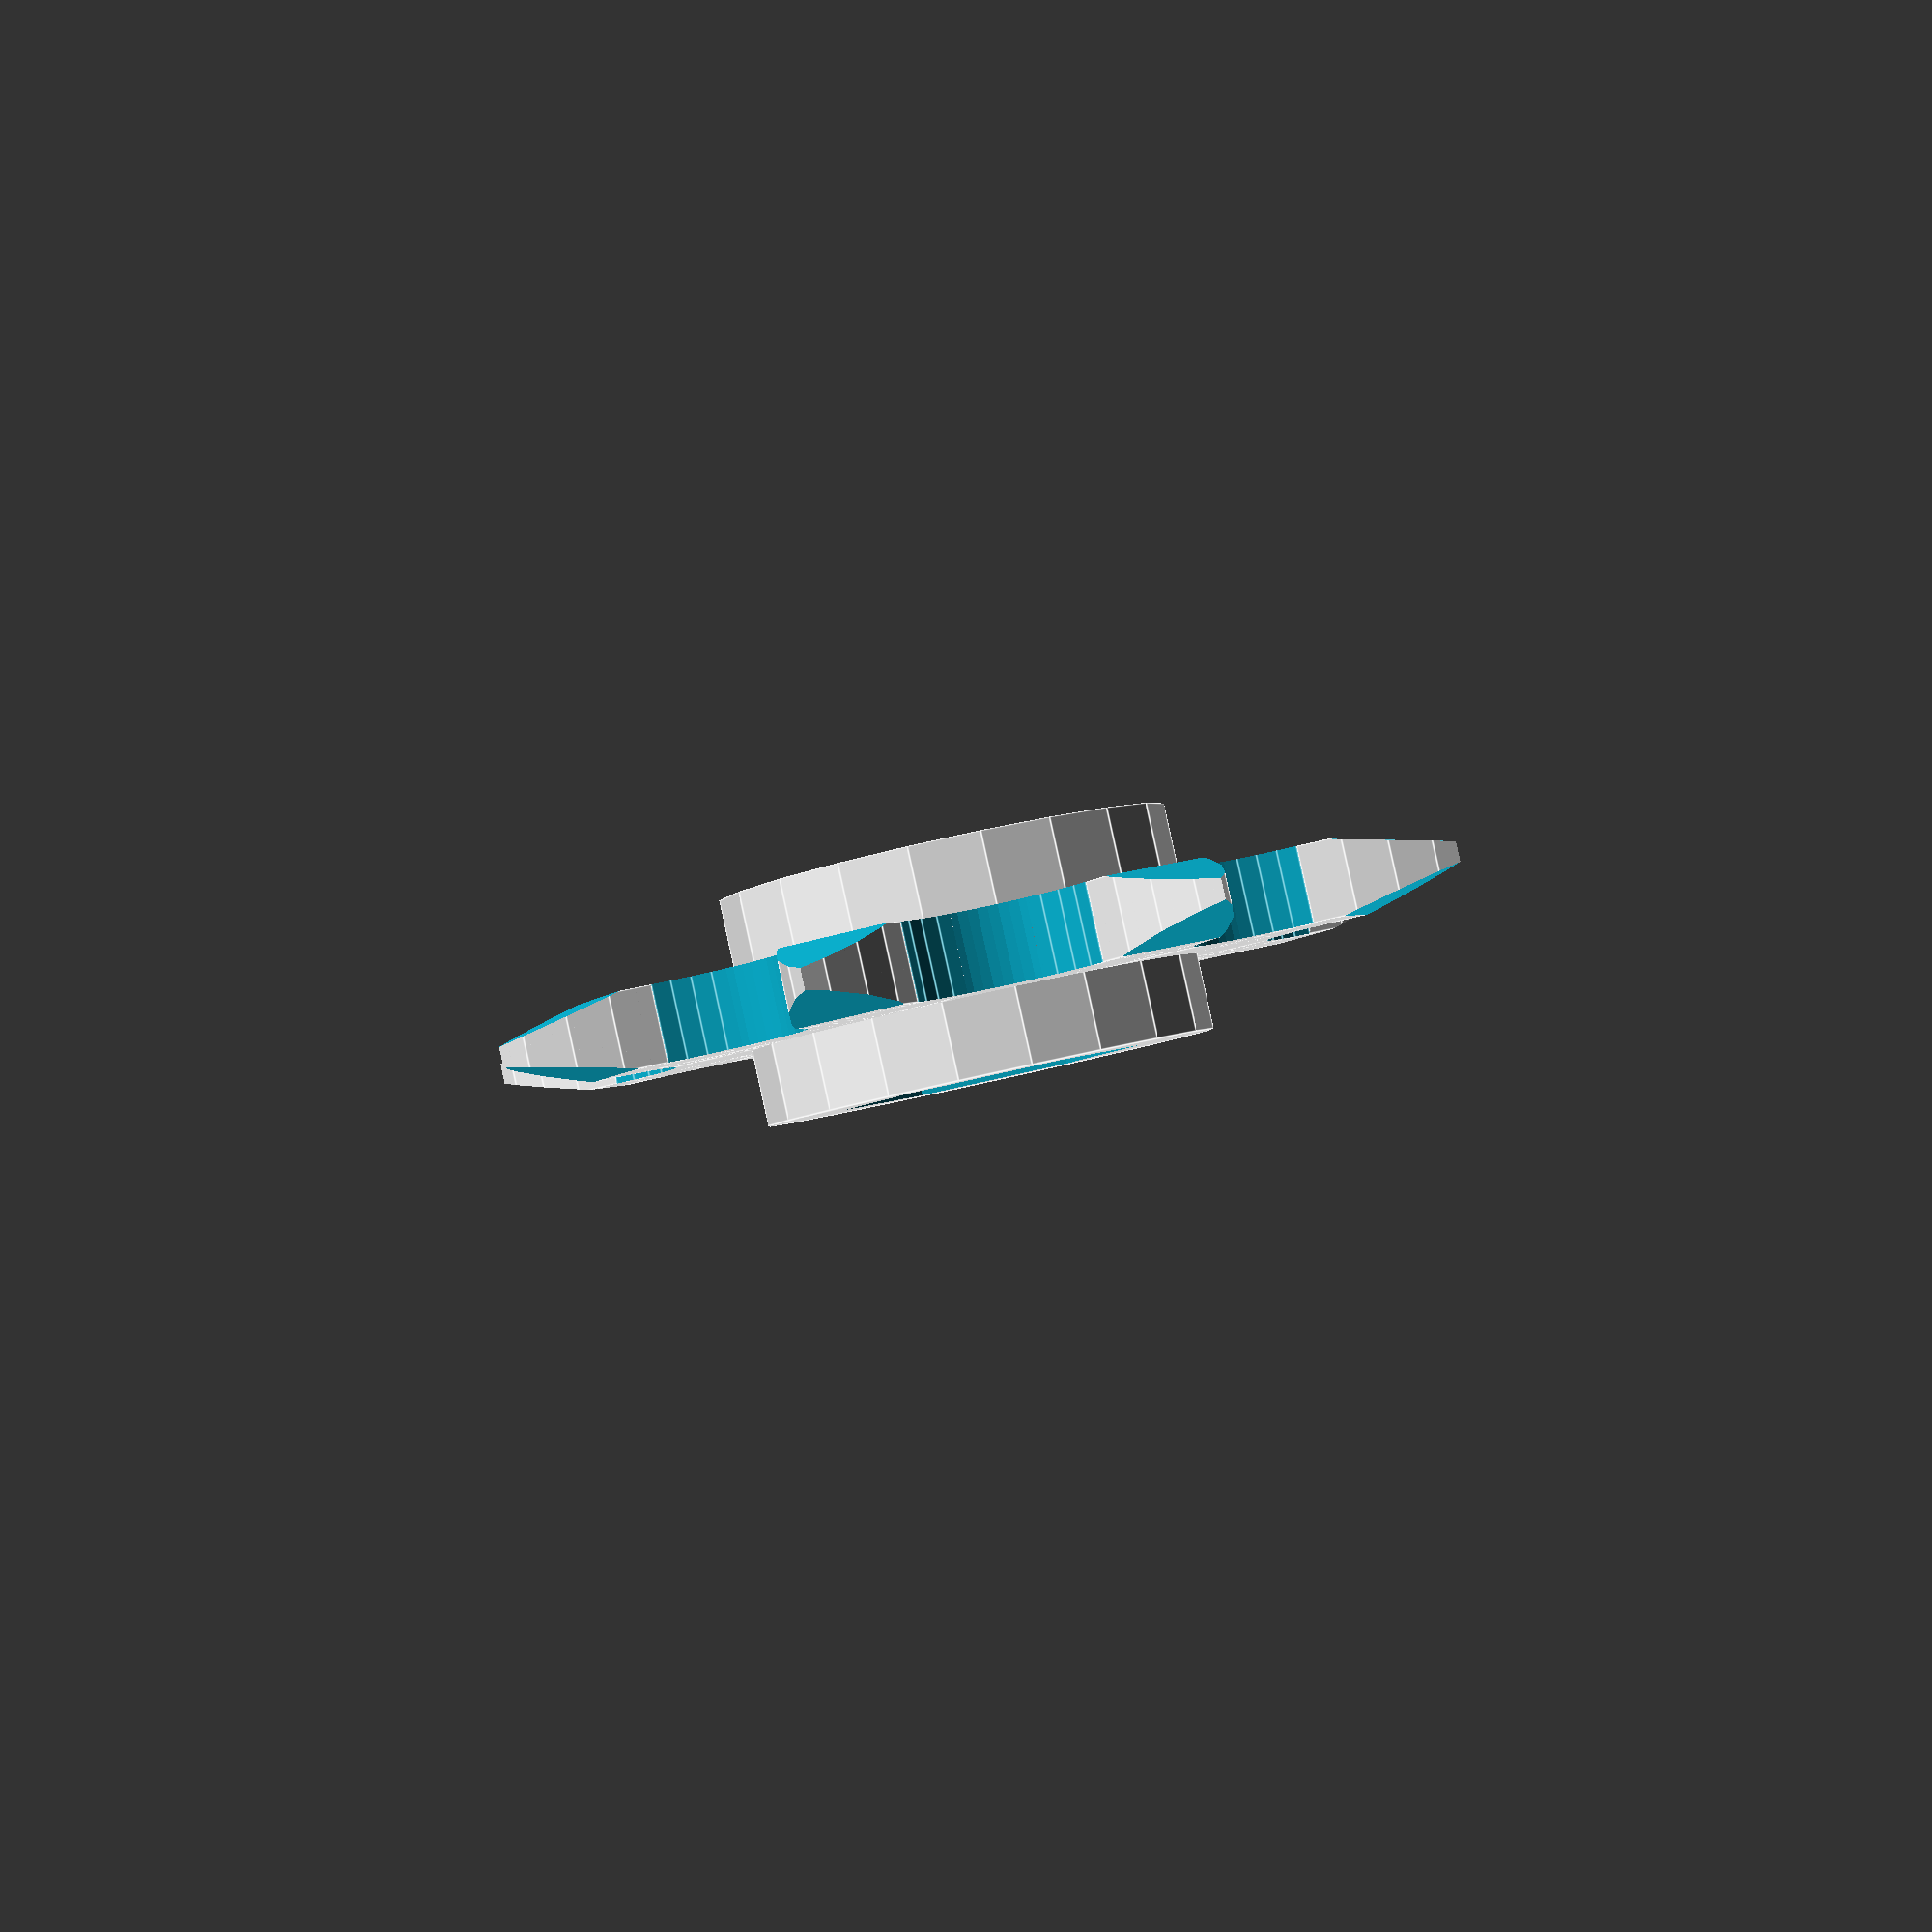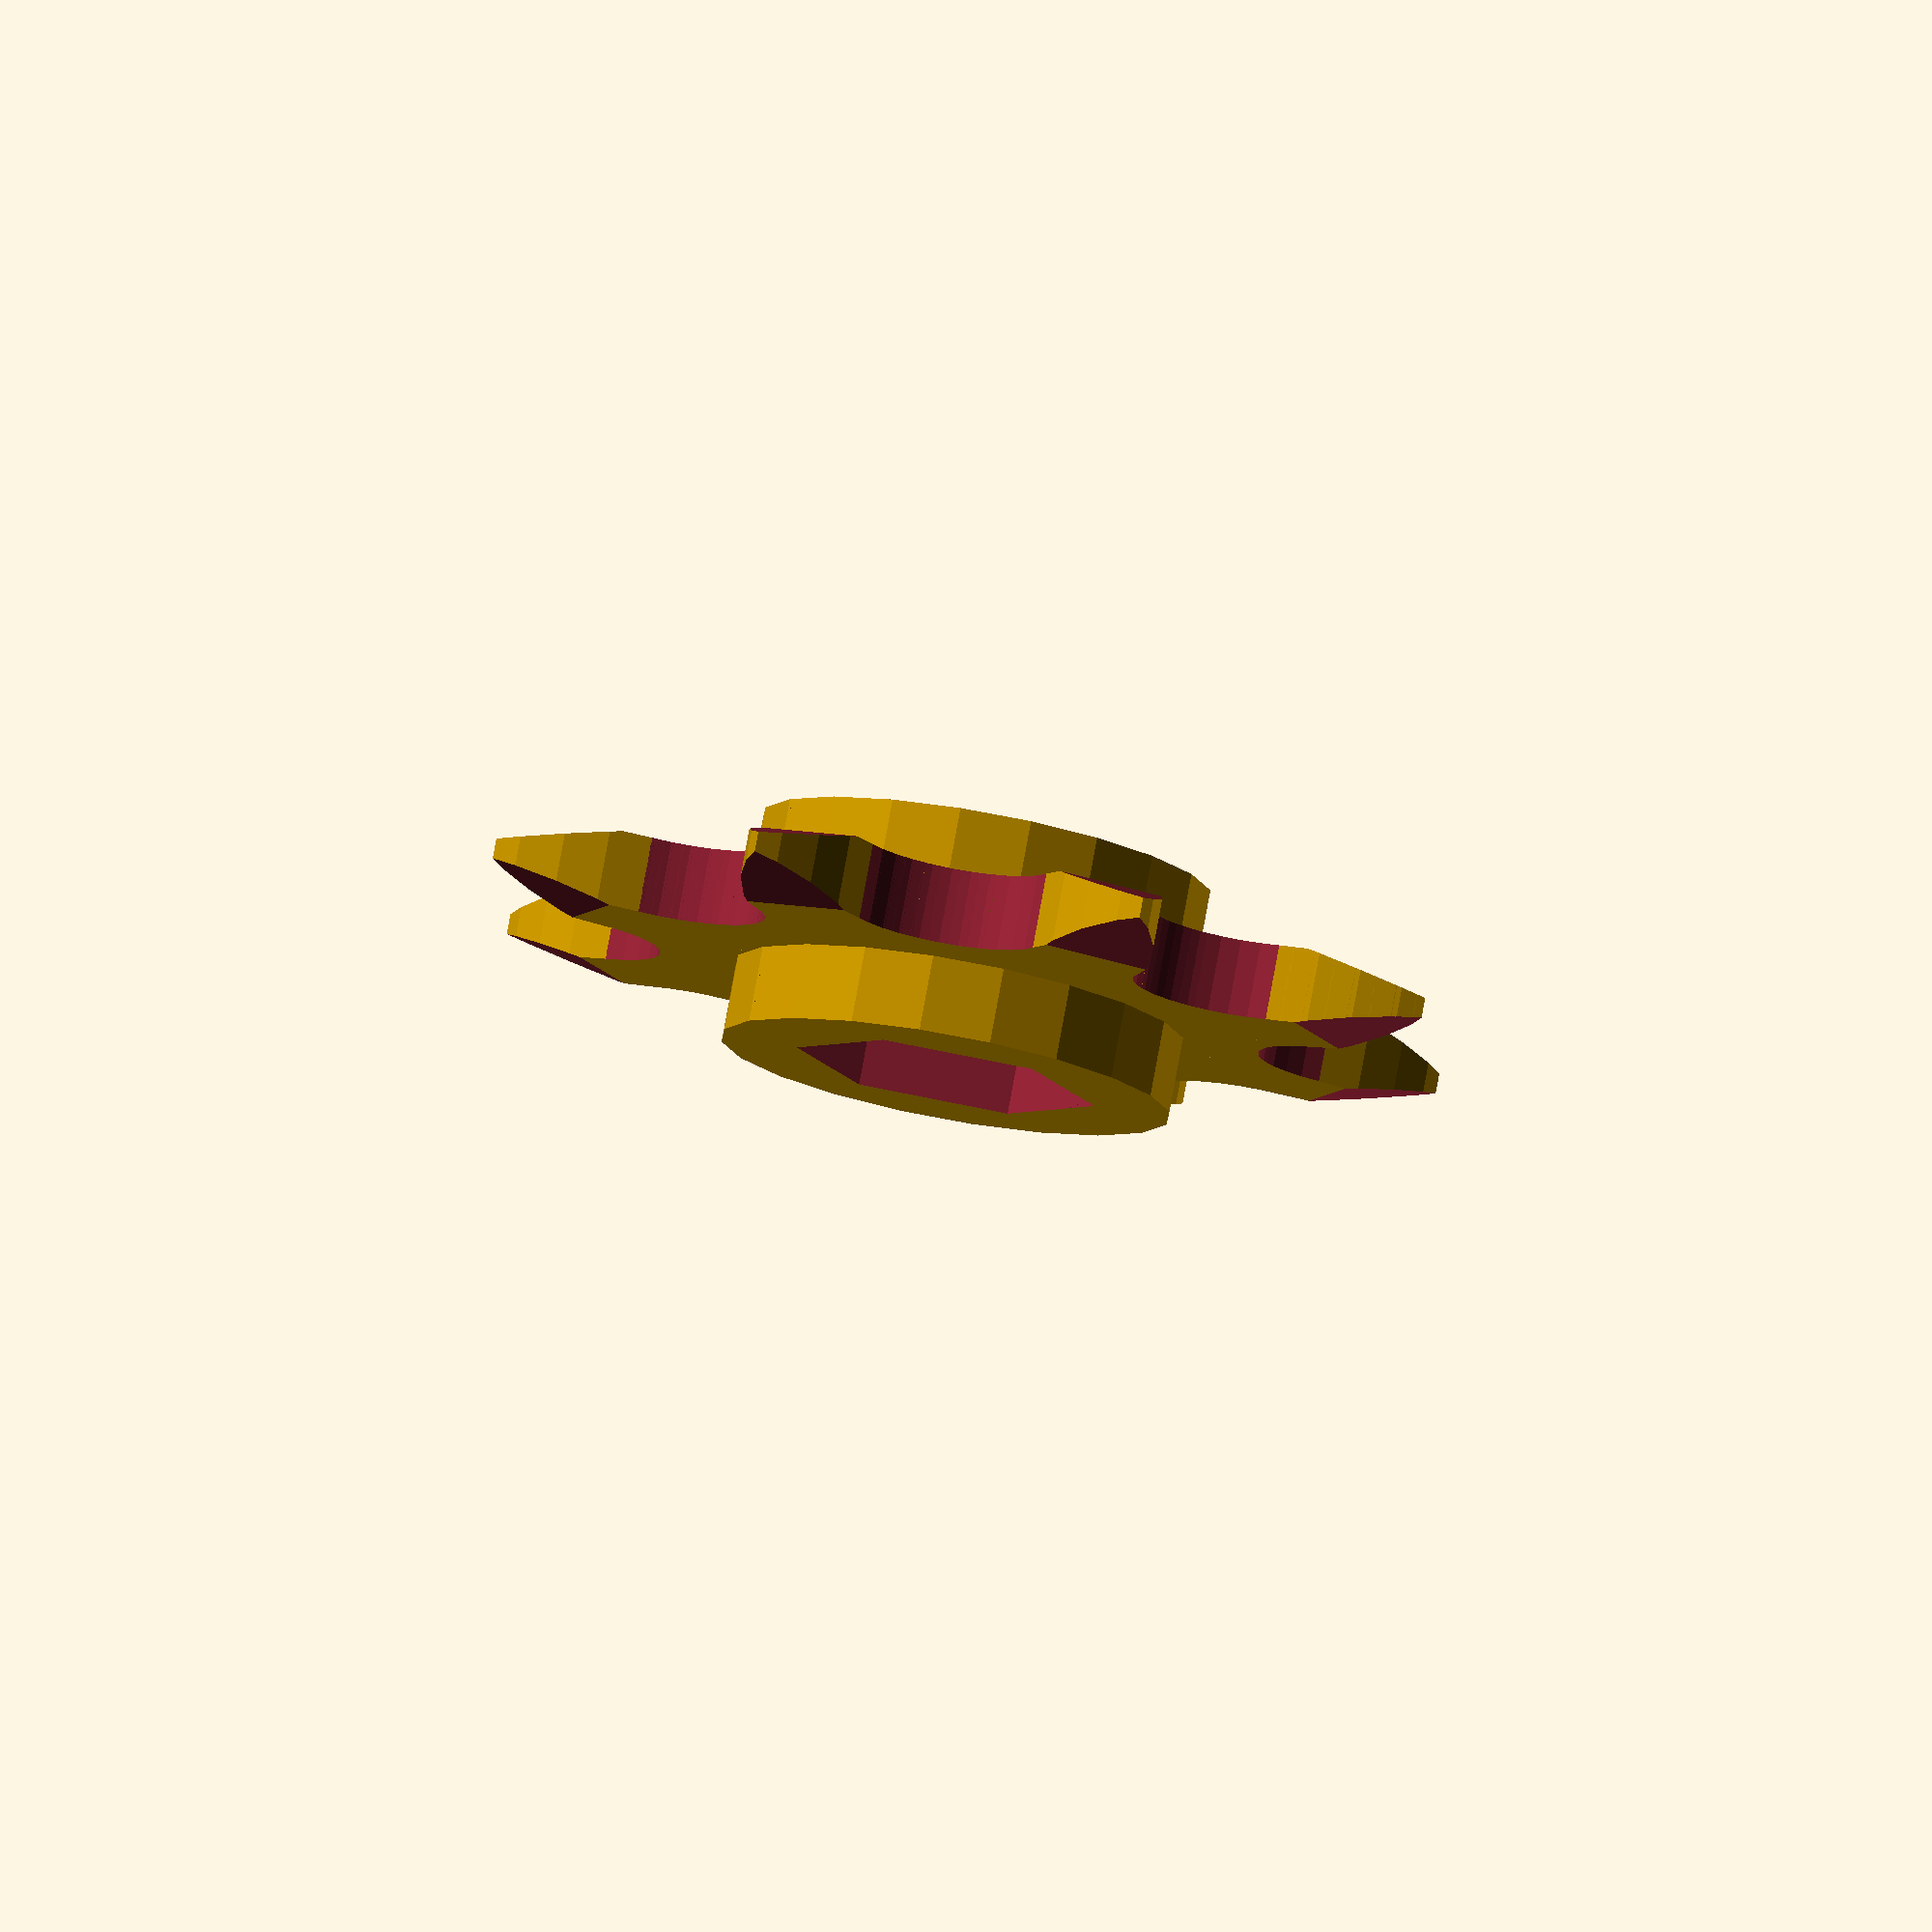
<openscad>
/* http://www.thingiverse.com/thing:426854 */

module sprocket_tooth() {
    difference() {
        union() {
            translate([-1/4,0,-1/16])
                cube([1/2,3/8,1/8]);
            intersection() {
                translate([1/4, 0, -1/16])
                    cylinder(h=1/8, d=1-5/16, $fn=30);
                translate([-1/4, 0, -1/16])
                    cylinder(h=1/8, d=1-5/16, $fn=30);
            }
        }
    translate([1/4, 0, -1/8])
        cylinder(h=1/4, d=5/16, $fn=30);
    translate([-1/4, 0, -1/8])
        cylinder(h=1/4, d=5/16, $fn=30);
    multmatrix(m = [
        [1, 0, 0, -0.5],
        [0, 1, 4, -1.3],
        [0, 0, 1, 0],
        [0, 0, 0, 1]
    ])
        cube([1, 1, 1]);
    multmatrix(m = [
        [1, 0, 0, -0.5],
        [0, 1, -4, 2.7],
        [0, 0, 1, -1],
        [0, 0, 0, 1]
    ])
        cube([1, 1, 1]);
    }
}

module sprocket(teeth, hub_diameter) {
    pitch = 1/2;   // bicycle chain, 1/2 - 1/8
    theta = 360.0 / teeth;
    r = (pitch / 2) / tan(theta / 2);
    for (i = [0 : teeth-1])
        rotate(theta*i, [0, 0, 1])
            translate([0, -r, 0]) sprocket_tooth();
    translate([0,0,-1/16])
        cylinder(h=1/8, d=2*r-0.5, $fn=20);
    translate([0,0,-3/16])
        cylinder(h=3/8, d=hub_diameter, $fn=20);
}

module StepperSprocket(teeth, axle_diameter) {
    dcut = 0.5 * (0.22/0.250) * axle_diameter;
    difference() {
        sprocket(teeth, 0.5);
        difference() {
            translate([0,0,-0.5])
                cylinder(h=1, r=axle_diameter/2, $fn=40);
            translate([dcut, -0.5, -0.5])
                cube([1, 1, 1]);
        }
    }
}

module HexNutSprocket(teeth, wrench_size) {
    difference() {
        sprocket(teeth, 0.75);
        intersection_for(n = [1 : 3])
            rotate(60 * n, [0, 0, 1])
                translate([-0.5 * wrench_size, -0.5, -0.5])
                    cube([wrench_size, 1, 1]);
    }
}

teeth = 8;
wrench_size = 0.43;

/* STL files are dimensionless and I usually like to use inches,
 * but the Formlabs machine prefers millimeters, and OpenSCAD
 * seems to want them also.
 */

scale([25.4, 25.4, 25.4]) {
    // StepperSprocket(teeth, 1/4);

    HexNutSprocket(teeth, wrench_size);
}

</openscad>
<views>
elev=92.4 azim=27.9 roll=192.4 proj=p view=edges
elev=100.8 azim=204.6 roll=349.7 proj=o view=wireframe
</views>
